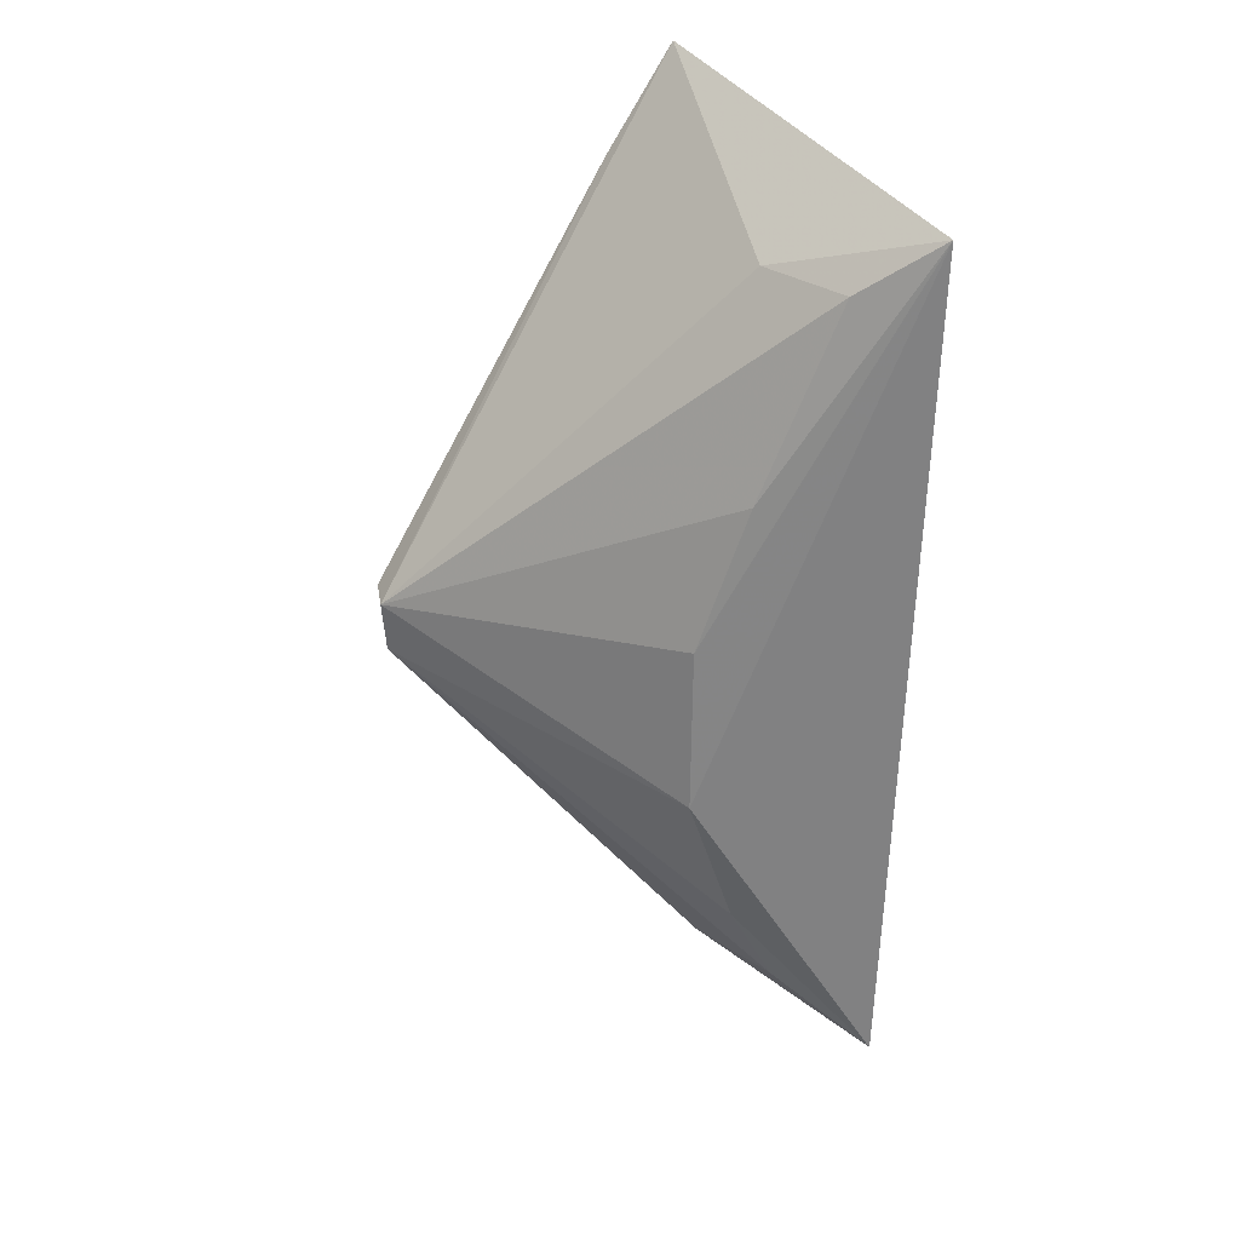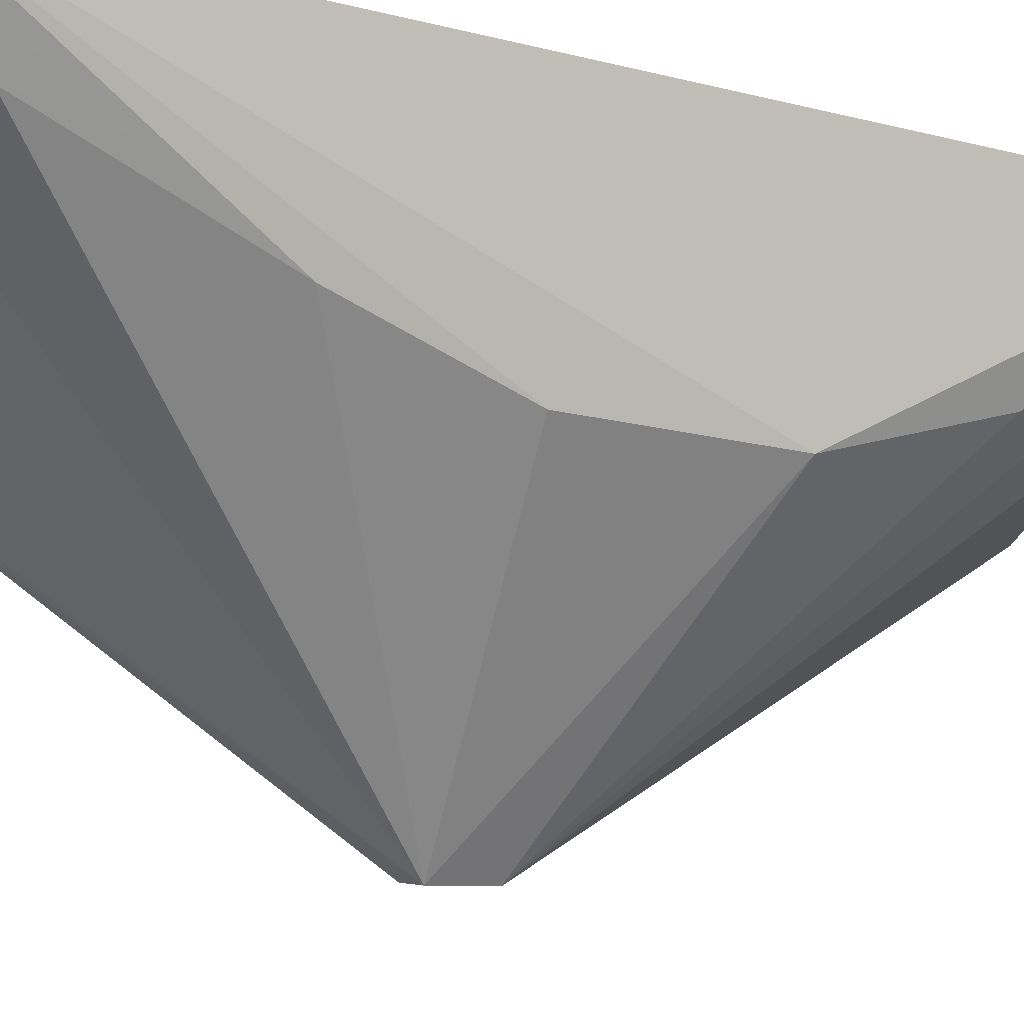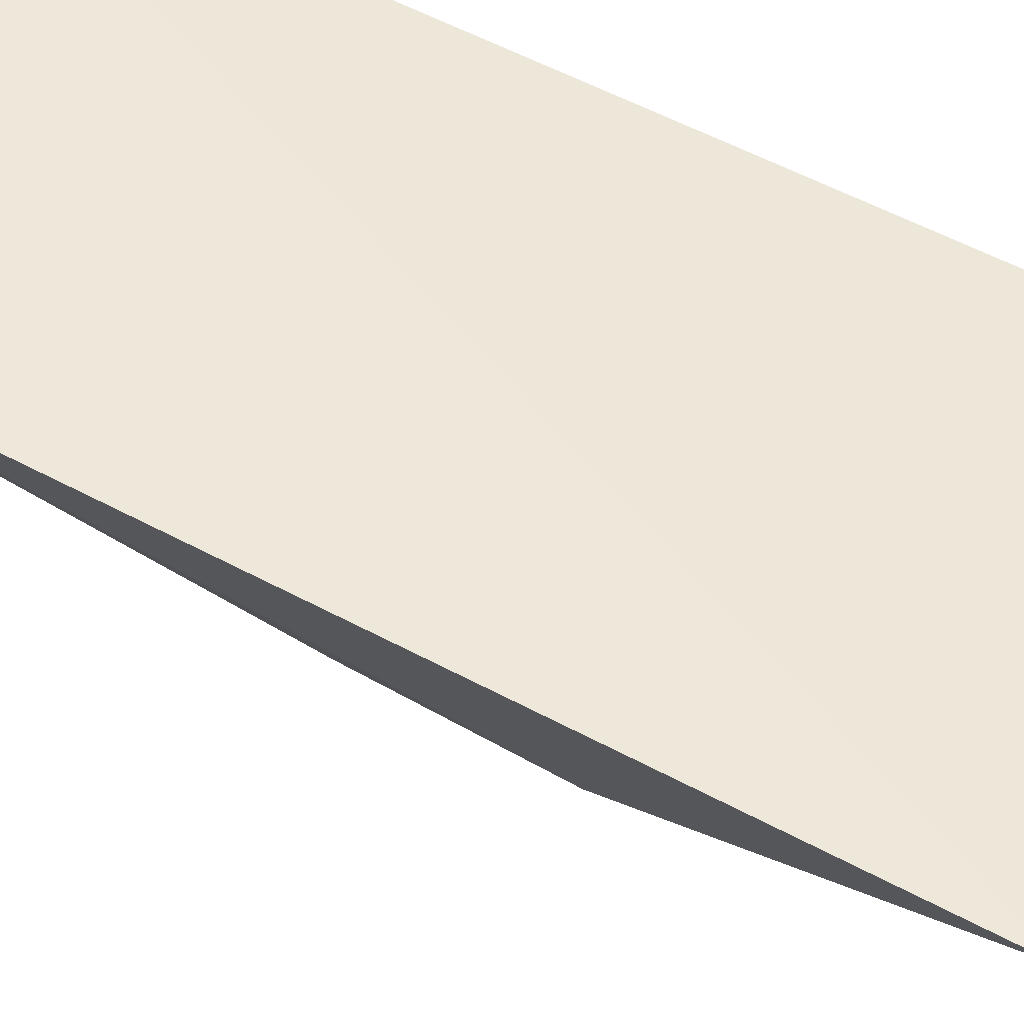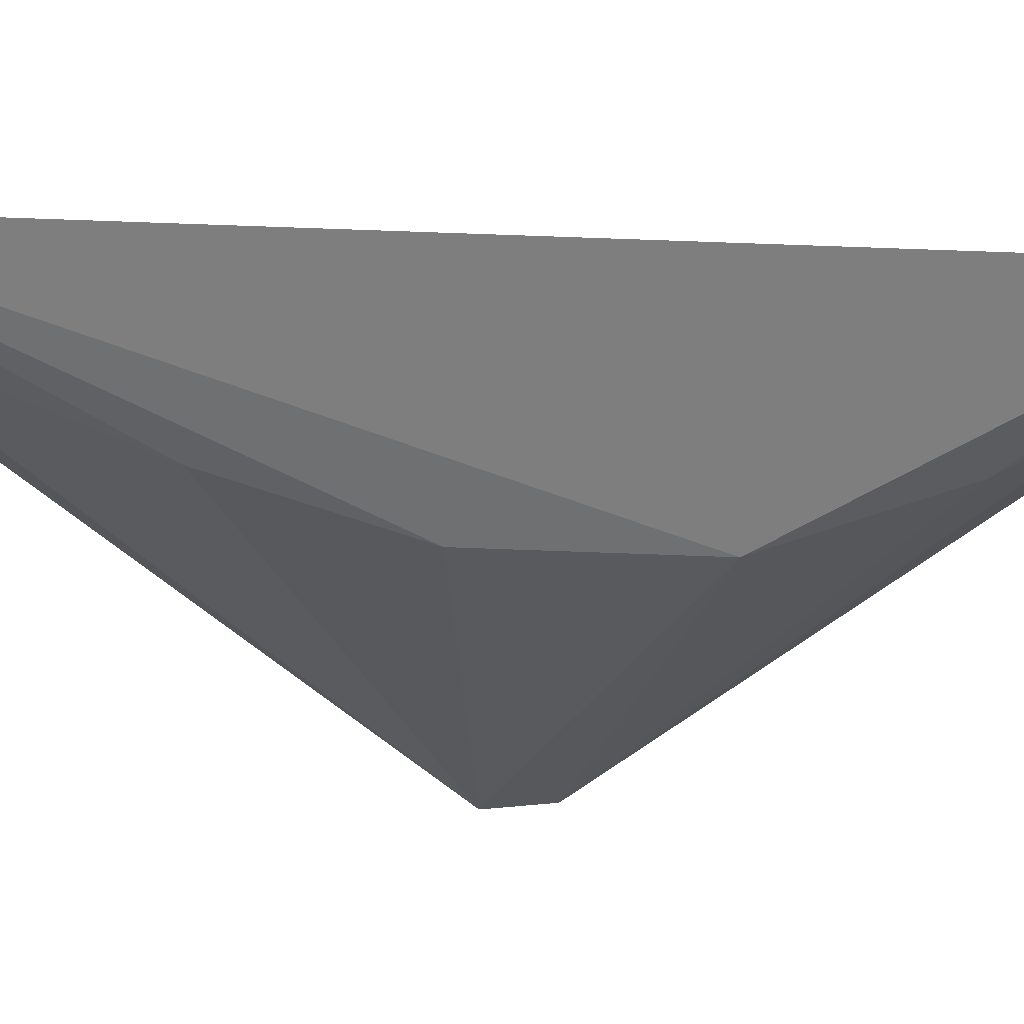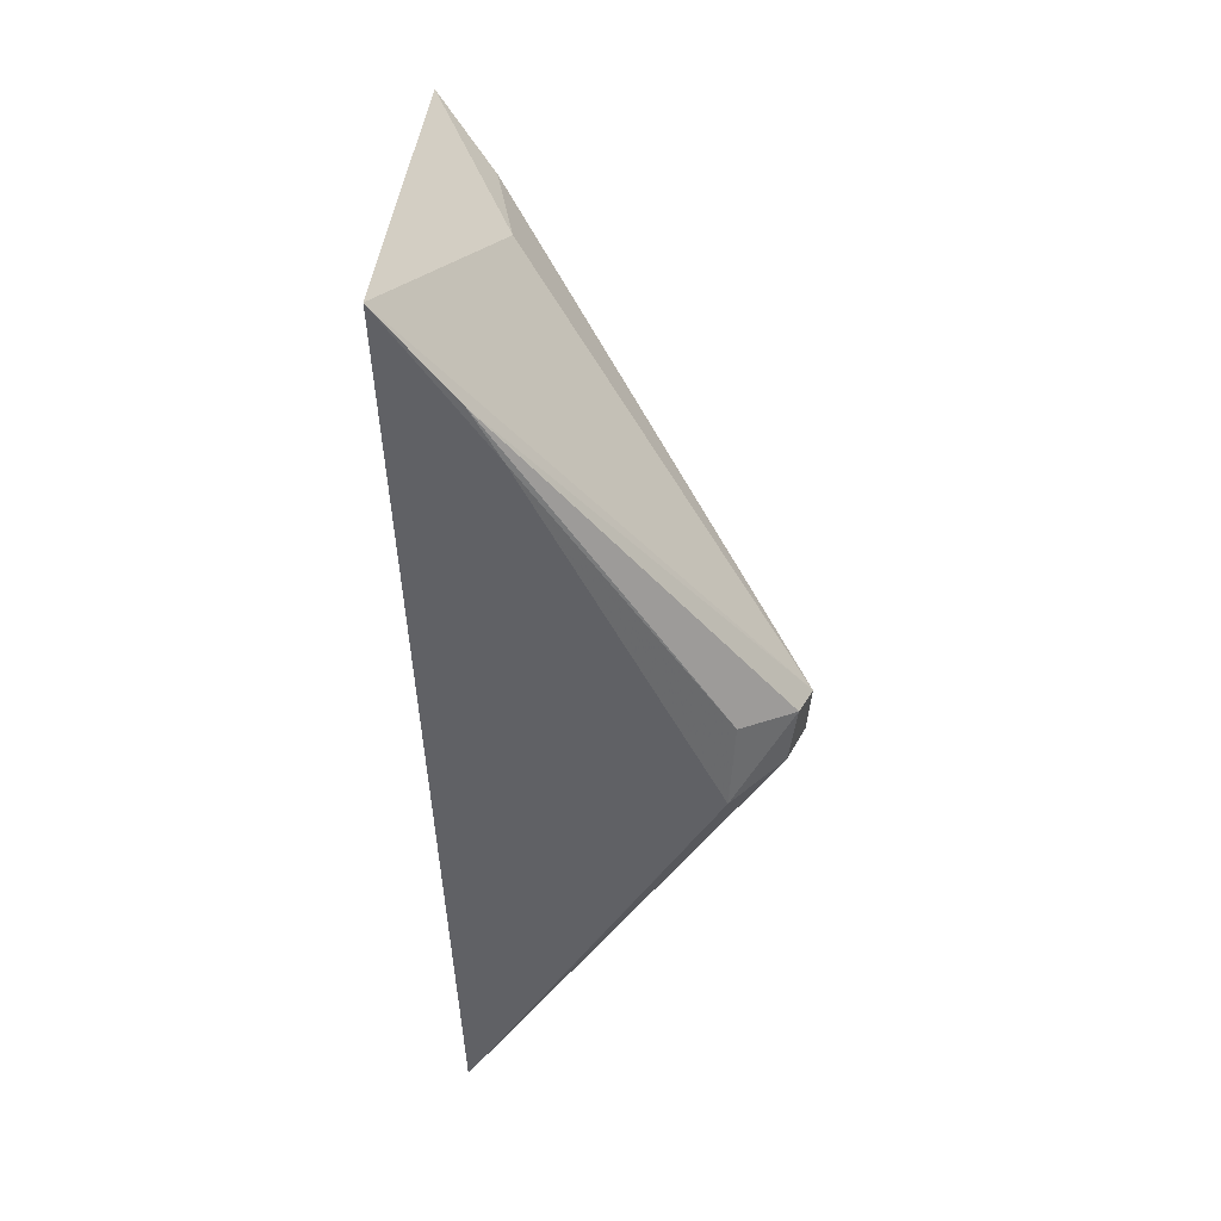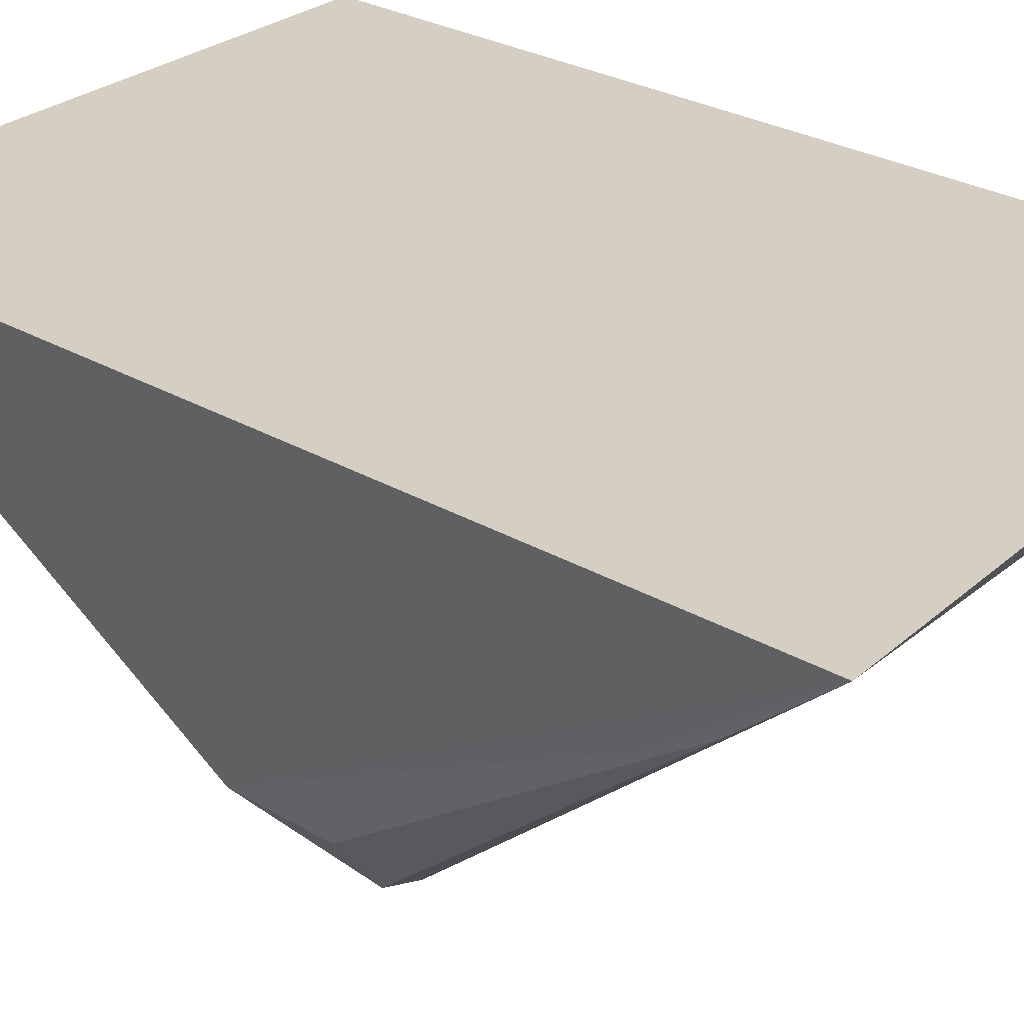
<metadata>
{"format":"obj","ext":"obj","renderer":"f3d","projection":"perspective","resolution":1024,"background":"white","views":[{"elev":31.4,"azim":-113.1,"up":"+Y"},{"elev":-18.3,"azim":-114.1,"up":"+Z"},{"elev":57.1,"azim":-62.9,"up":"+Z"},{"elev":12.1,"azim":-91.7,"up":"+Z"},{"elev":42.0,"azim":102.2,"up":"+Y"},{"elev":24.6,"azim":138.7,"up":"+Z"}]}
</metadata>
<code>
v 0.01712 -0.1509 -0.398
v 0.01288 -0.1135 -0.4208
v 0.01717 0.1487 -0.385
v -0.1139 0.1322 -0.3655
v -0.1183 -0.1323 -0.3752
v -0.0233 0.004557 -0.4961
v 0.003104 -0.01966 -0.4768
v -0.07121 0.1142 -0.3987
v -0.09758 -0.0391 -0.4289
v -0.02346 -0.01111 -0.4948
v 0.0004601 0.008079 -0.478
v -0.1003 0.1148 -0.387
v -0.01147 -0.01279 -0.4913
v -0.07073 -0.1086 -0.4131
v -0.09867 -0.08158 -0.415
v -0.01304 0.005367 -0.4935
v 0.01208 0.1014 -0.4171
v -0.09515 0.01207 -0.4273
v -0.0989 -0.1091 -0.4008
v 0.01329 0.1185 -0.4079
v -0.09813 0.05655 -0.412
f 5 1 3
f 5 3 4
f 7 1 2
f 7 3 1
f 8 4 3
f 8 3 6
f 9 5 4
f 10 9 6
f 12 8 6
f 12 4 8
f 13 2 1
f 13 1 10
f 13 7 2
f 14 10 1
f 14 1 5
f 15 5 9
f 15 9 10
f 16 11 7
f 16 7 13
f 16 13 10
f 16 10 6
f 17 3 7
f 17 7 11
f 18 9 4
f 18 6 9
f 19 14 5
f 19 10 14
f 19 15 10
f 19 5 15
f 20 16 6
f 20 6 3
f 20 3 17
f 20 17 11
f 20 11 16
f 21 18 4
f 21 4 12
f 21 12 6
f 21 6 18

</code>
